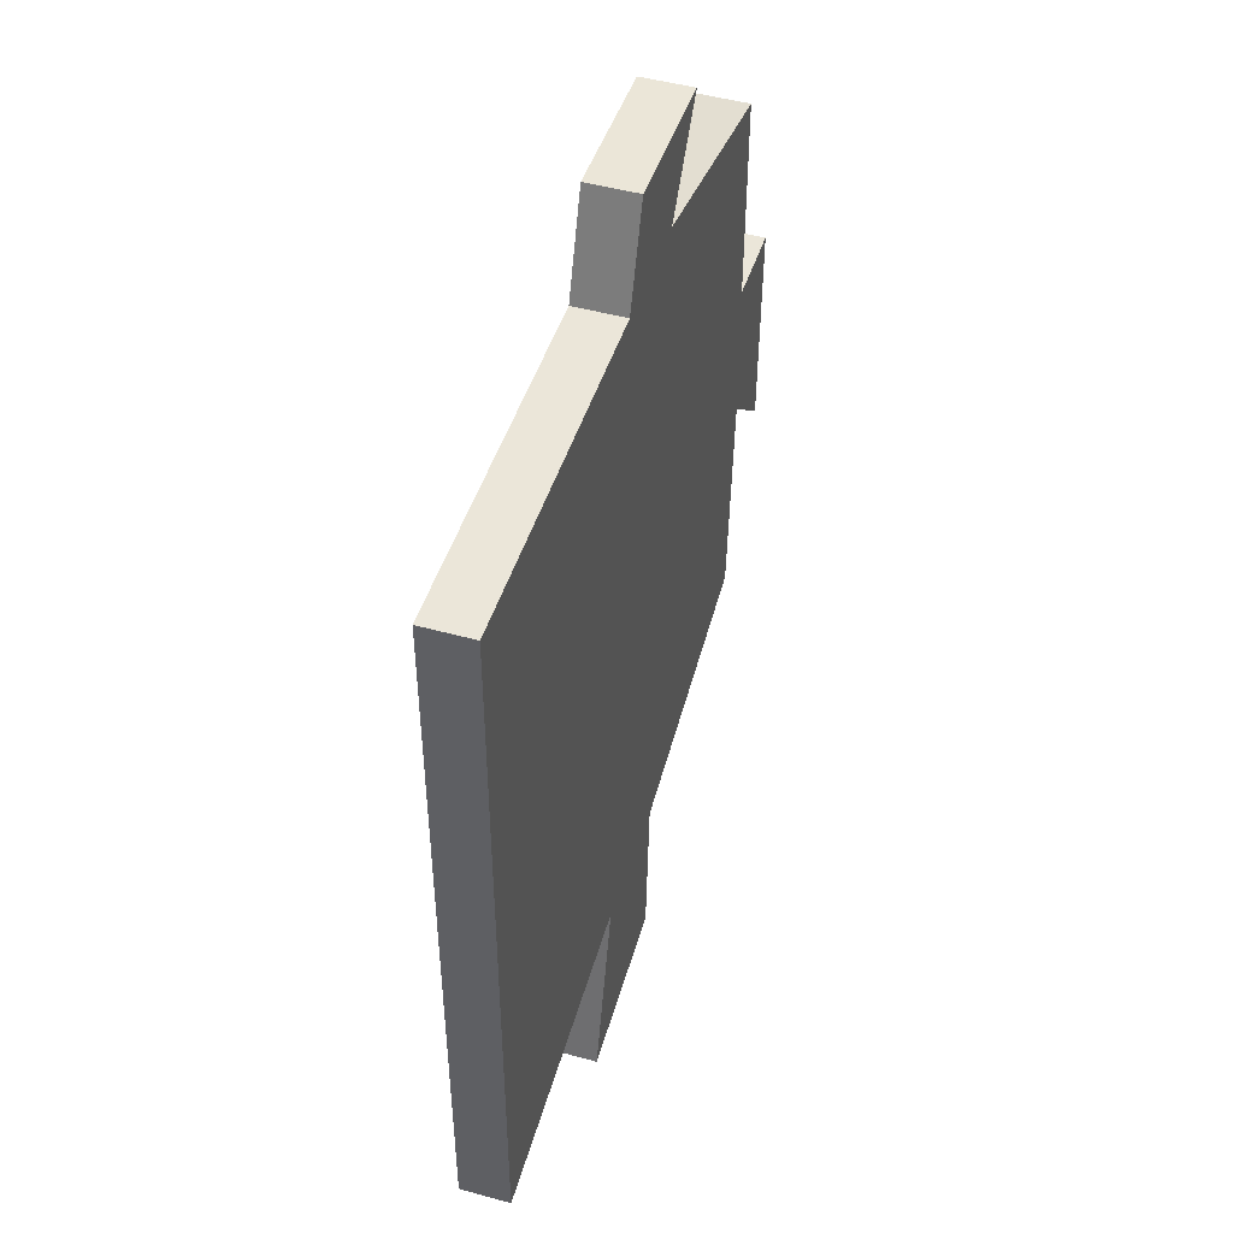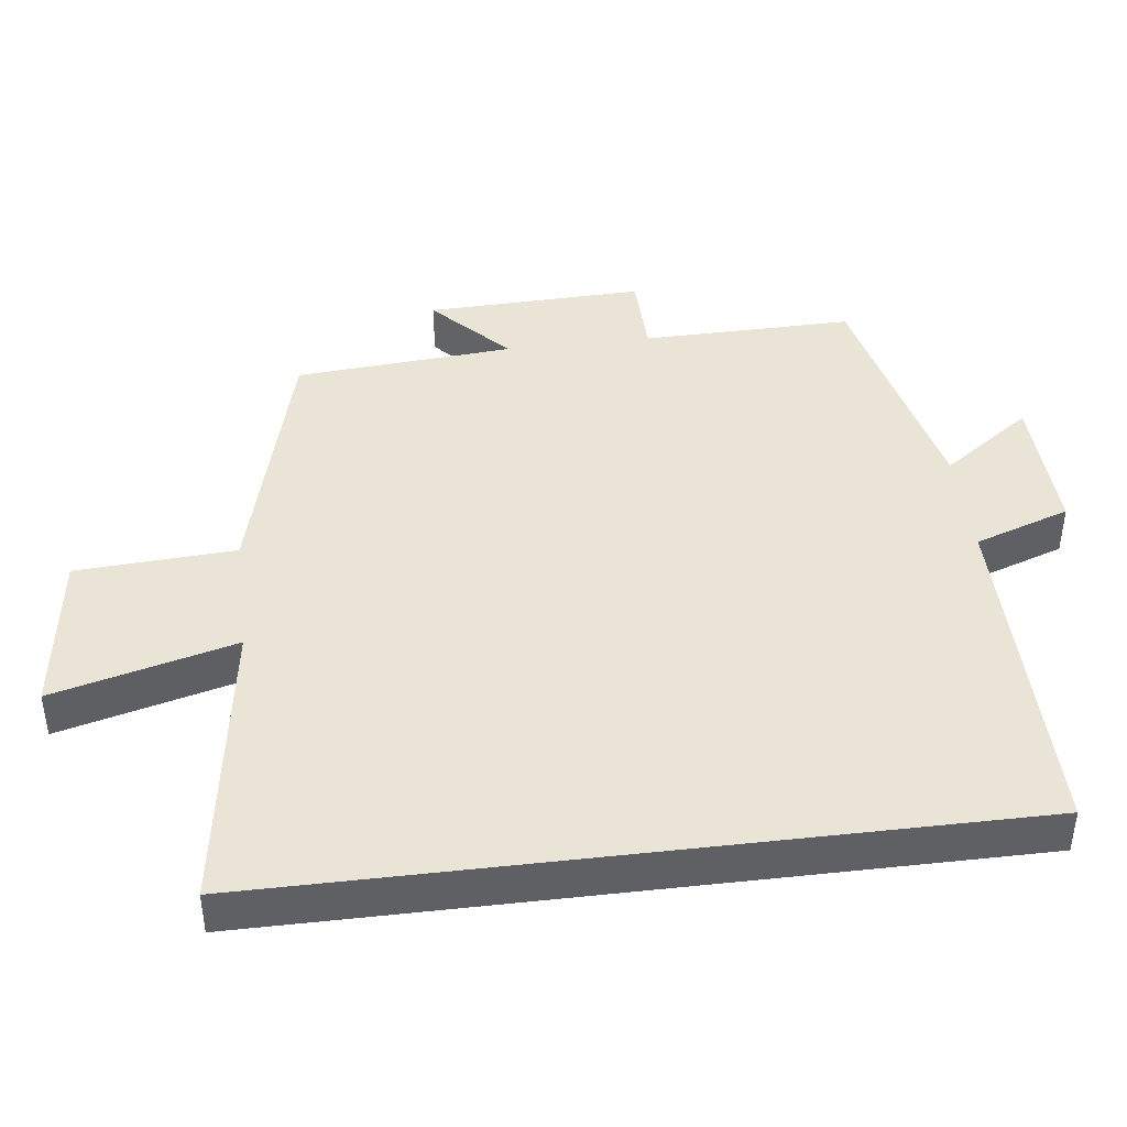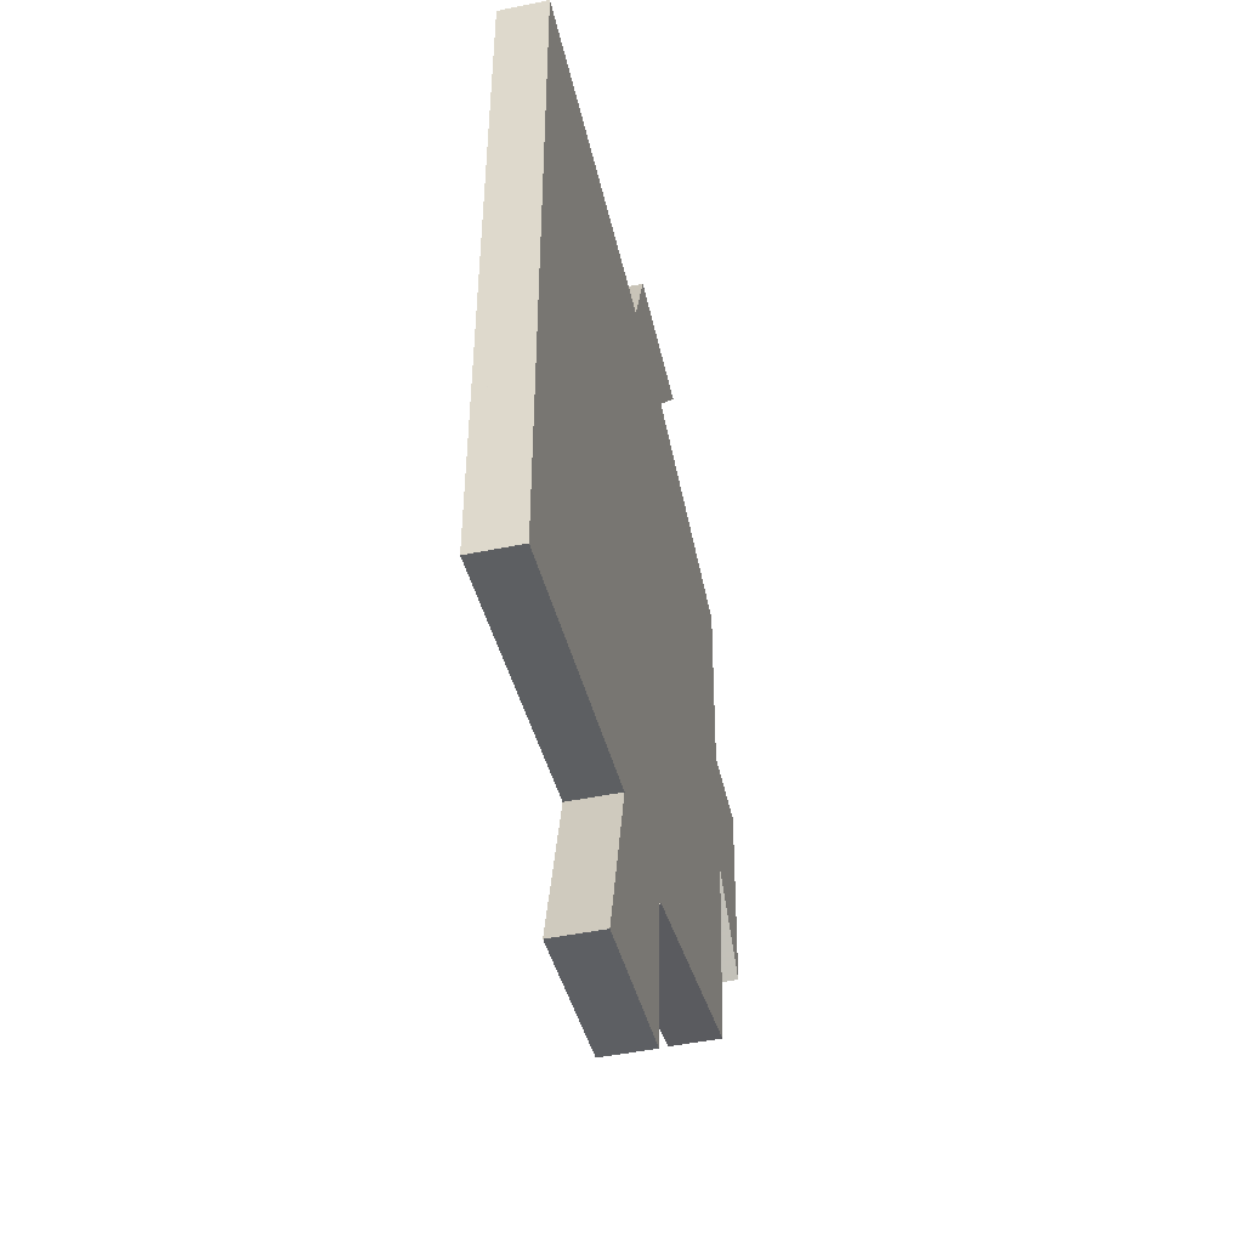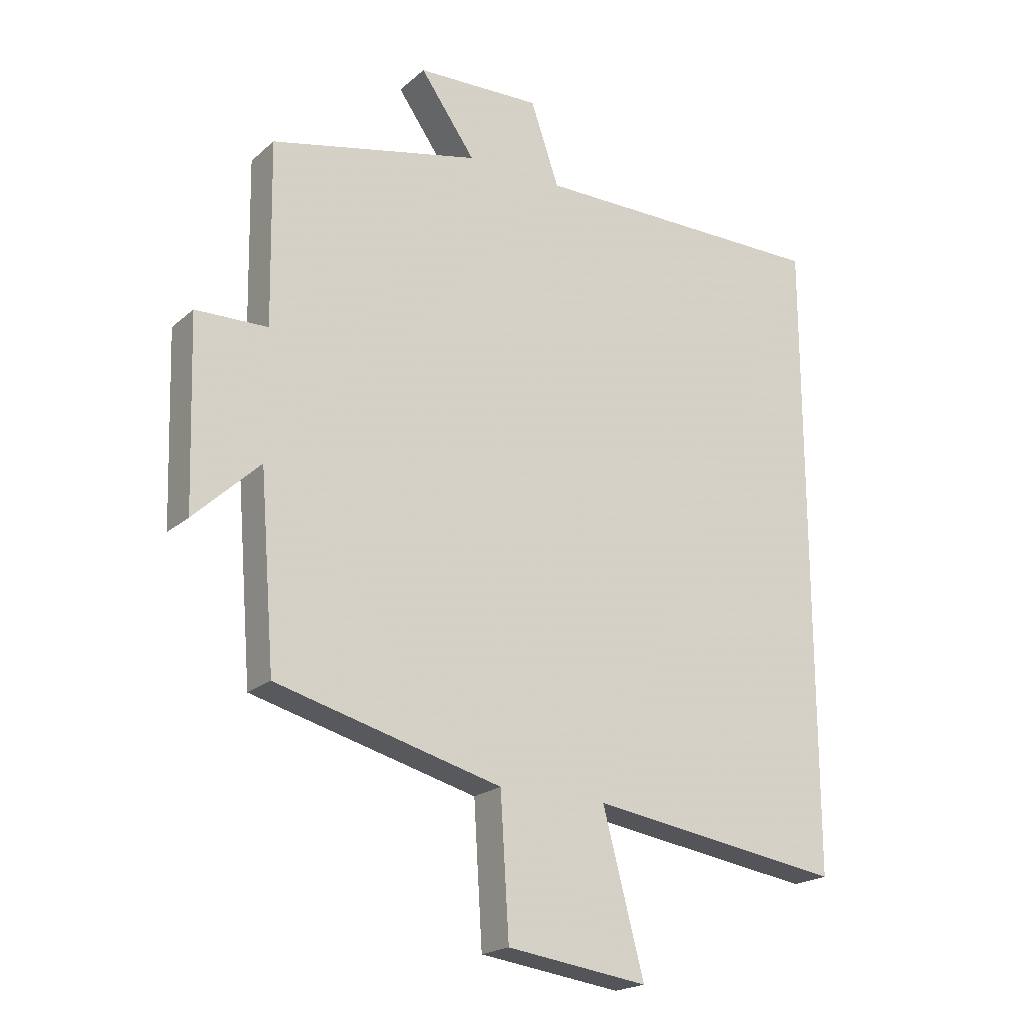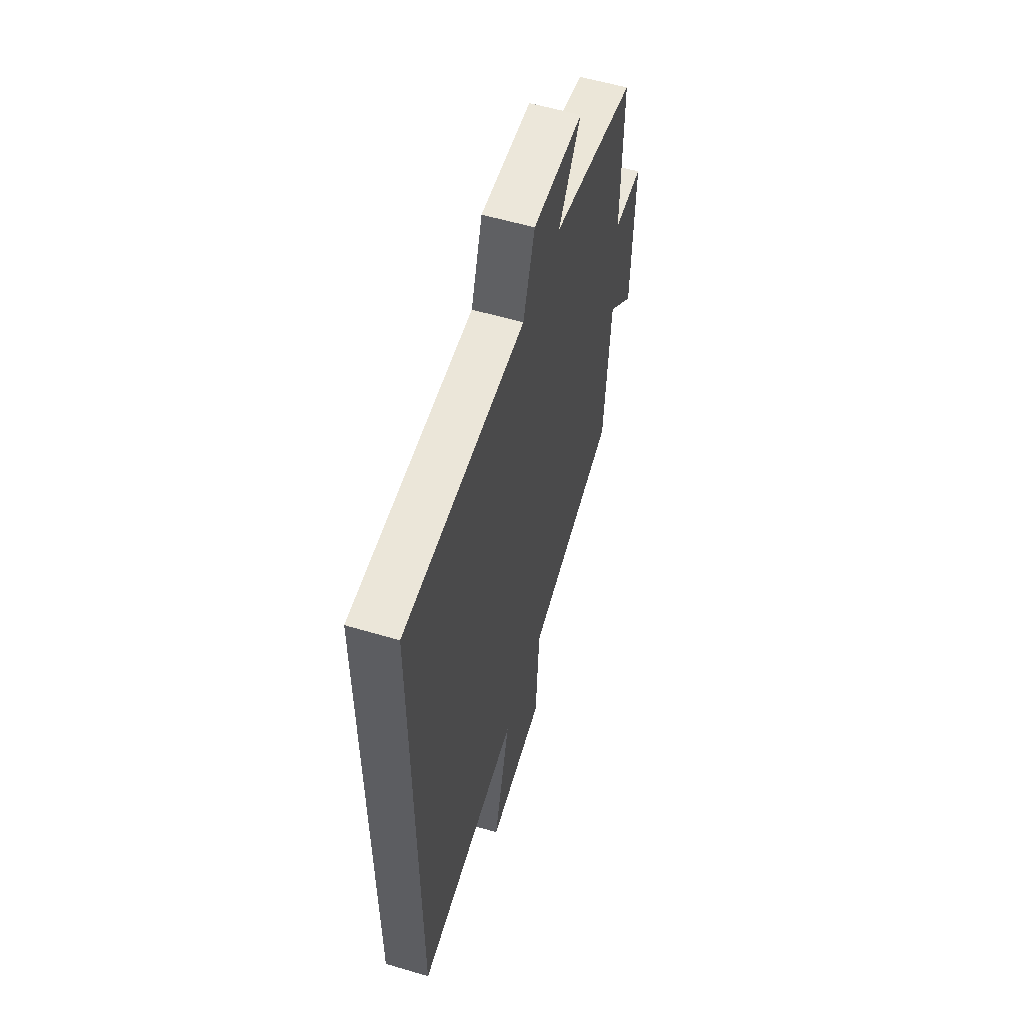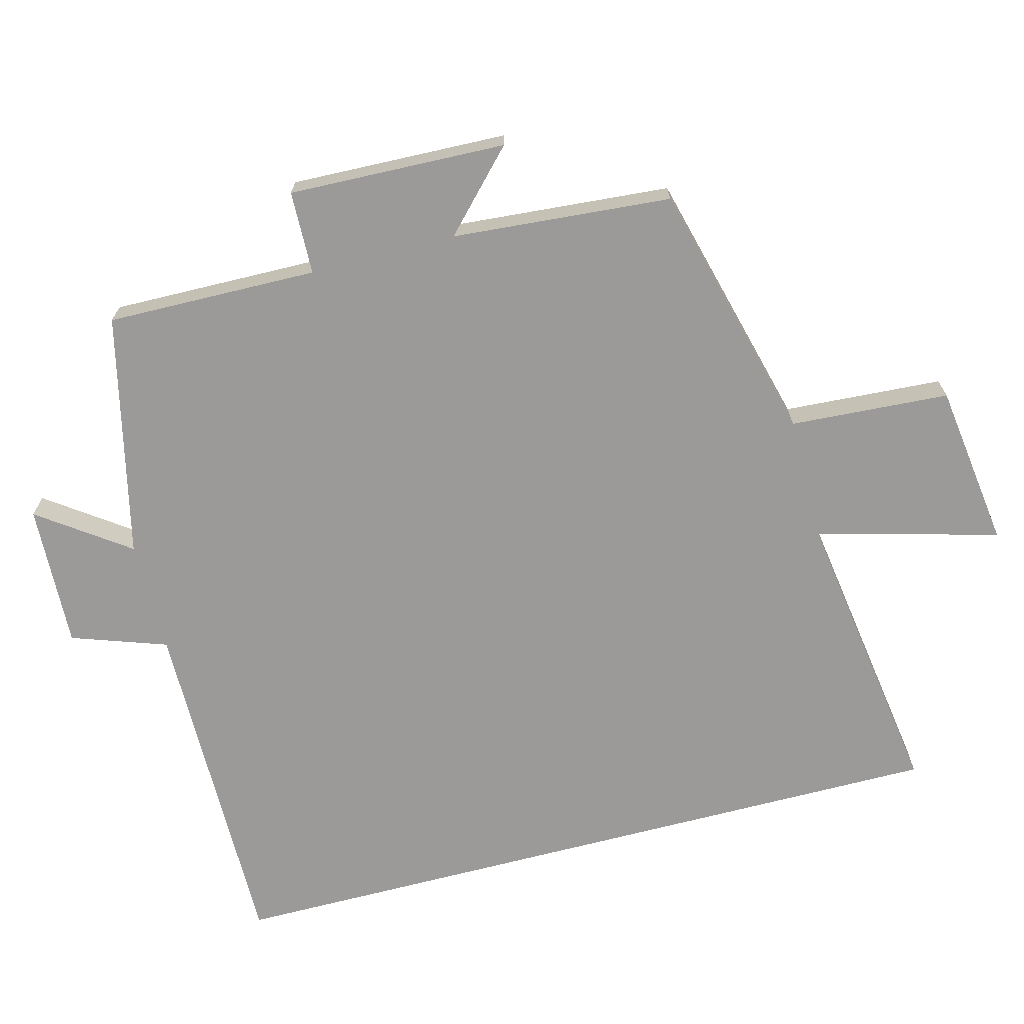
<metadata>
{"format":"obj","ext":"obj","renderer":"f3d","projection":"perspective","resolution":1024,"background":"white","views":[{"elev":47.7,"azim":-72.7,"up":"+Z"},{"elev":42.6,"azim":-97.0,"up":"+Y"},{"elev":-48.1,"azim":-77.1,"up":"+Z"},{"elev":-20.4,"azim":146.6,"up":"+Z"},{"elev":57.1,"azim":-72.8,"up":"+Z"},{"elev":-69.5,"azim":104.6,"up":"+Y"}]}
</metadata>
<code>
v -0.5 0.07 0.502
v -0.004 0.07 0.5
v 0.043 0.07 0.636
v 0.249 0.07 0.628
v 0.158 0.07 0.5
v 0.505 0.07 0.421
v 0.5 0.07 0.12
v 0.619 0.07 0.117
v 0.609 0.07 -0.193
v 0.5 0.07 -0.09
v 0.475 0.07 -0.402
v 0.102 0.07 -0.5
v 0.088 0.07 -0.727
v -0.146 0.07 -0.759
v -0.078 0.07 -0.5
v -0.5 0.07 -0.563
v -0.5 0 0.502
v -0.004 0 0.5
v 0.043 0 0.636
v 0.249 0 0.628
v 0.158 0 0.5
v 0.505 0 0.421
v 0.5 0 0.12
v 0.619 0 0.117
v 0.609 0 -0.193
v 0.5 0 -0.09
v 0.475 0 -0.402
v 0.102 0 -0.5
v 0.088 0 -0.727
v -0.146 0 -0.759
v -0.078 0 -0.5
v -0.5 0 -0.563
f 15 16 1 2
f 12 13 14 15
f 10 11 12 15
f 10 15 2 3
f 7 8 9 10
f 5 6 7
f 5 7 10
f 3 4 5
f 3 5 10
f 18 17 32 31
f 31 30 29 28
f 31 28 27 26
f 19 18 31 26
f 26 25 24 23
f 23 22 21
f 26 23 21
f 21 20 19
f 26 21 19
f 1 17 18 2
f 2 18 19 3
f 3 19 20 4
f 4 20 21 5
f 5 21 22 6
f 6 22 23 7
f 7 23 24 8
f 8 24 25 9
f 9 25 26 10
f 10 26 27 11
f 11 27 28 12
f 12 28 29 13
f 13 29 30 14
f 14 30 31 15
f 15 31 32 16
f 16 32 17 1

</code>
